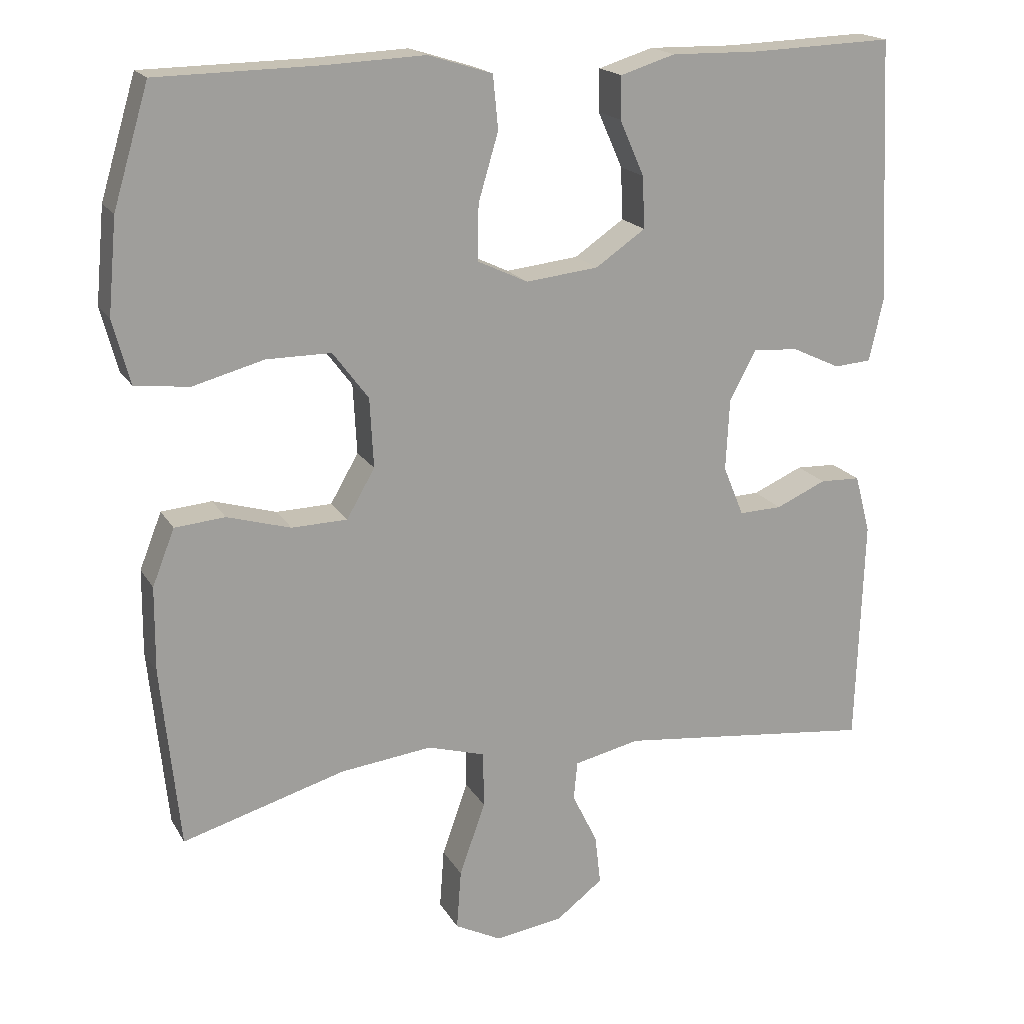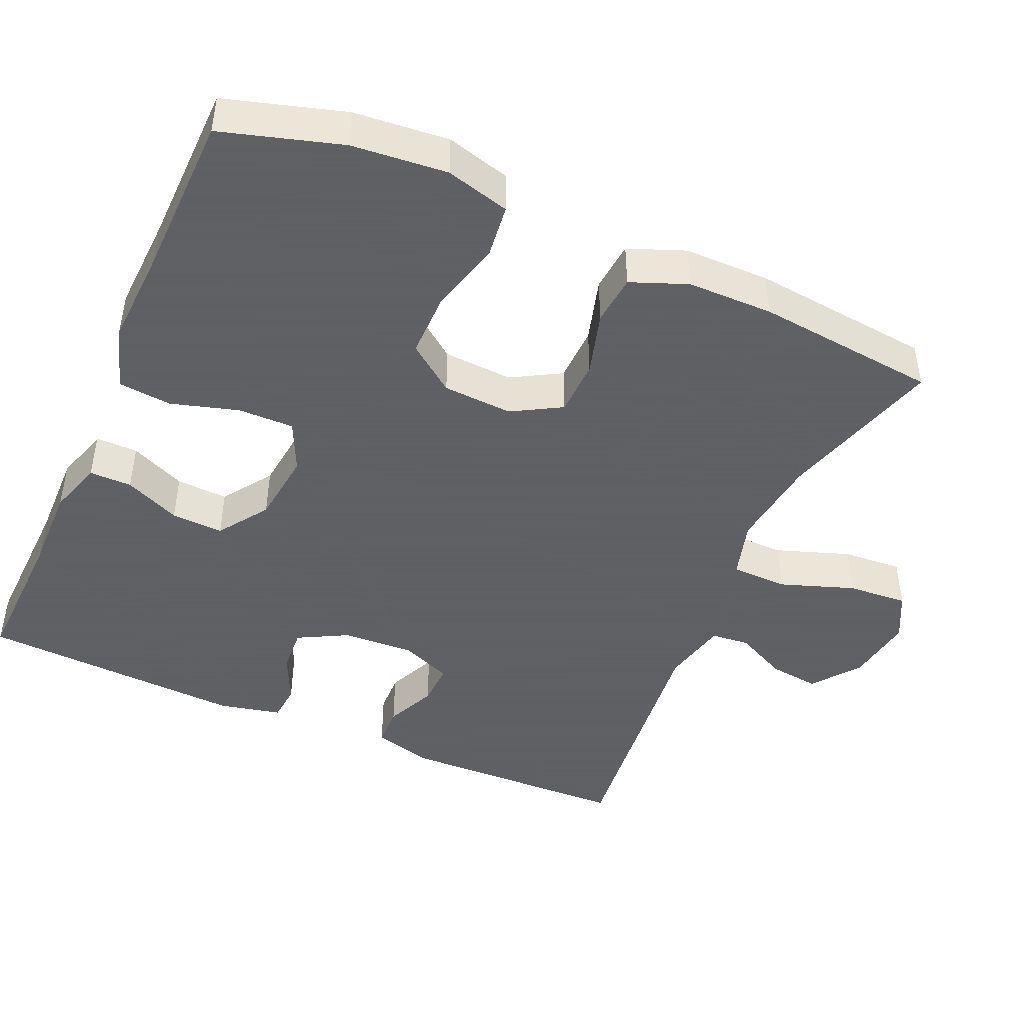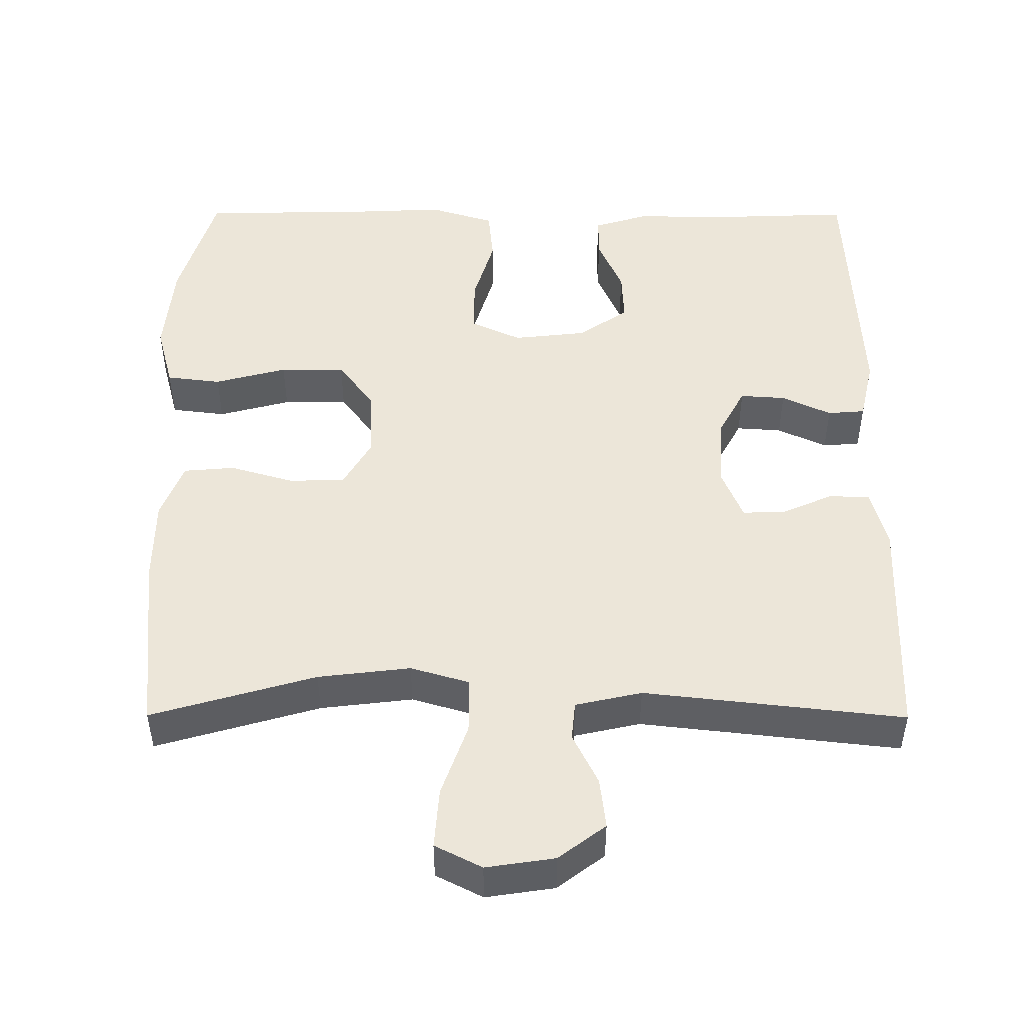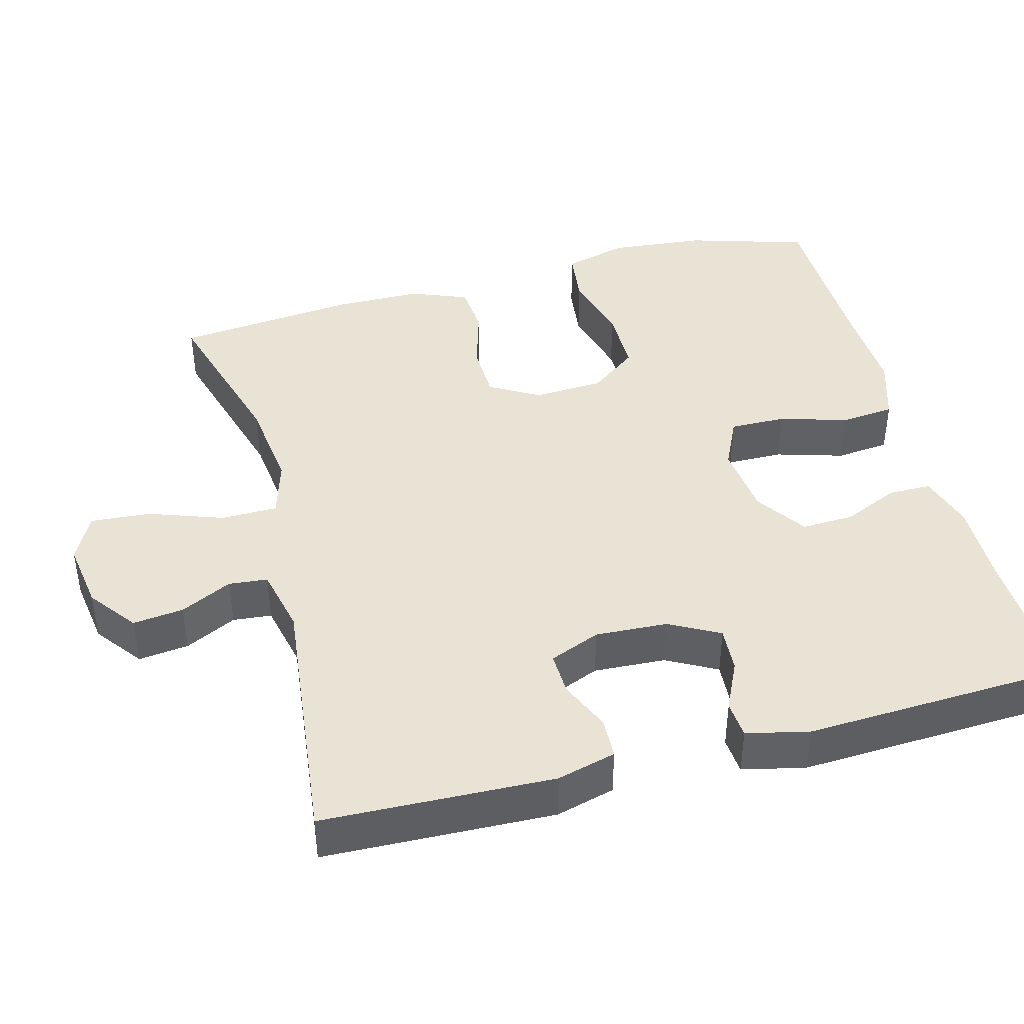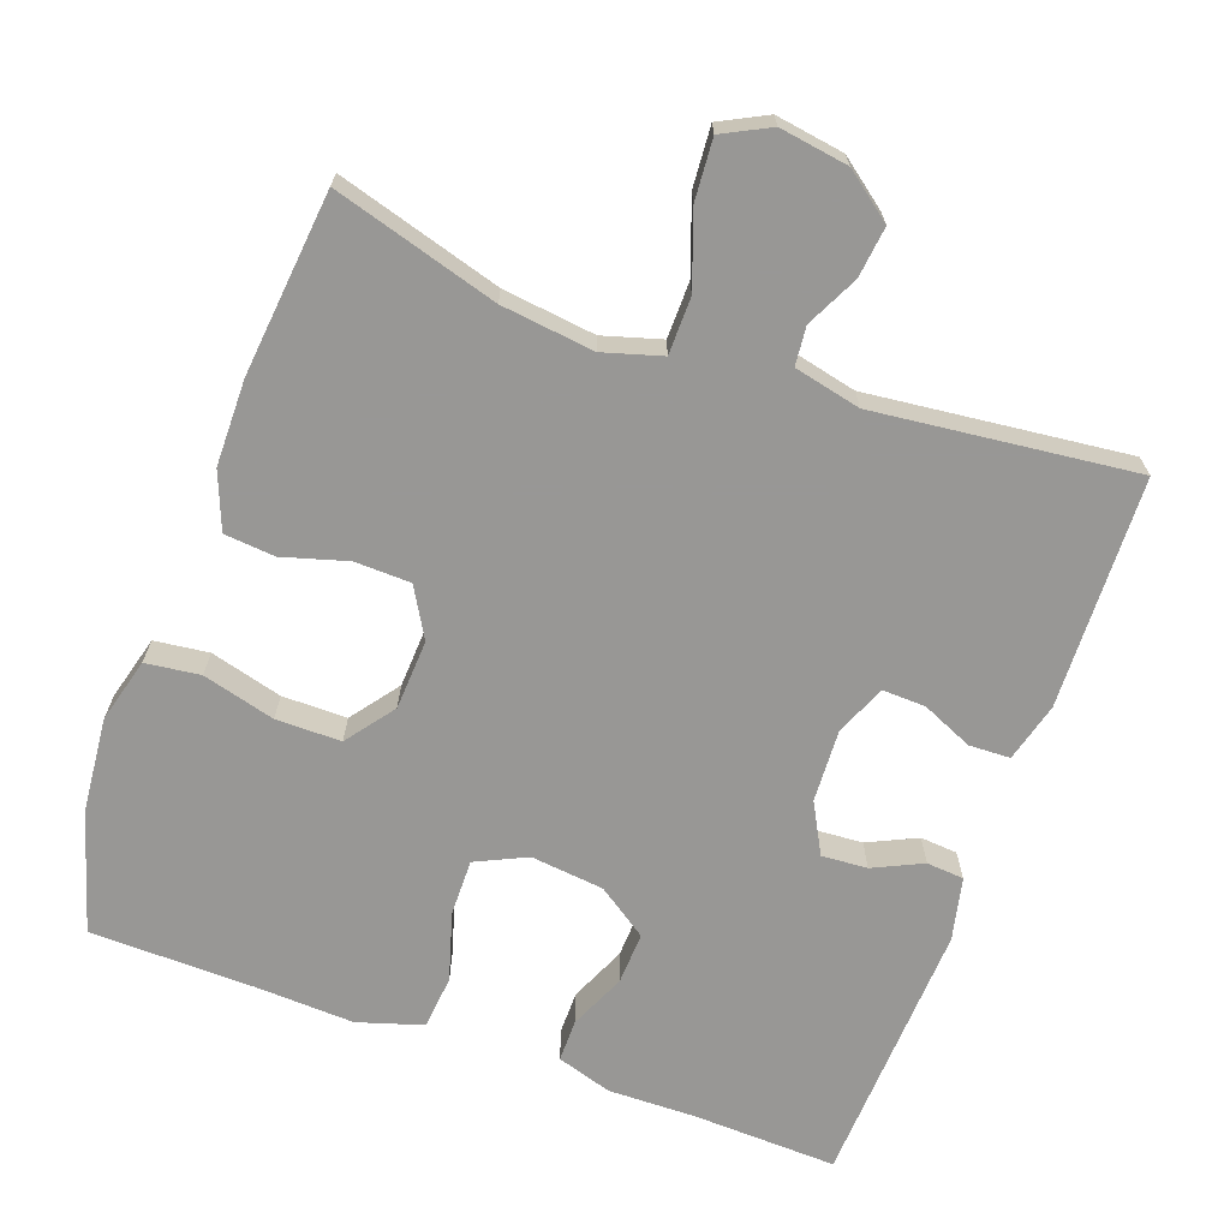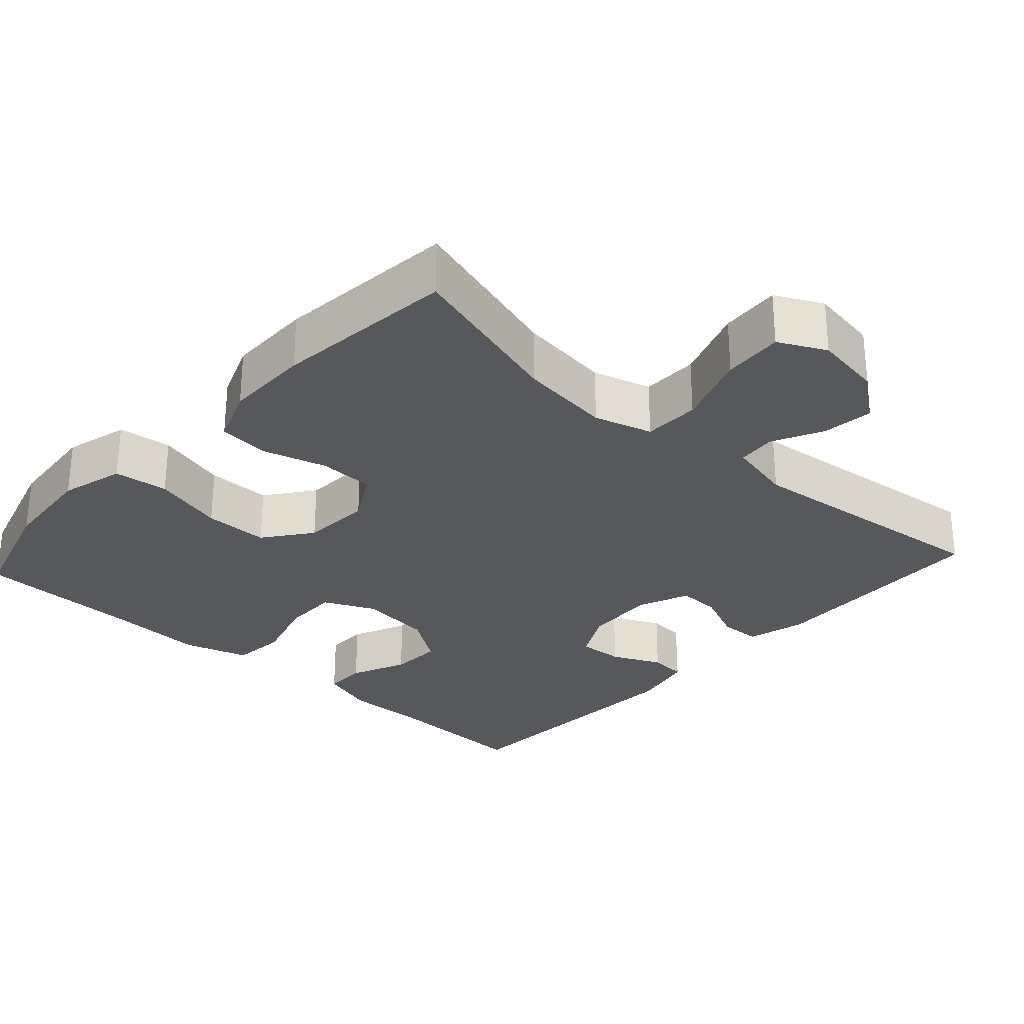
<metadata>
{"format":"obj","ext":"obj","renderer":"f3d","projection":"perspective","resolution":1024,"background":"white","views":[{"elev":18.3,"azim":158.5,"up":"+Z"},{"elev":-45.3,"azim":66.1,"up":"+Y"},{"elev":48.6,"azim":-179.8,"up":"+Y"},{"elev":42.3,"azim":-104.8,"up":"+Y"},{"elev":-68.2,"azim":160.1,"up":"+Y"},{"elev":-28.8,"azim":137.6,"up":"+Y"}]}
</metadata>
<code>
v -0.5 0.07 0.5
v -0.306 0.07 0.493
v -0.189 0.07 0.495
v -0.115 0.07 0.472
v -0.115 0.07 0.415
v -0.148 0.07 0.34
v -0.151 0.07 0.27
v -0.084 0.07 0.224
v 0.014 0.07 0.213
v 0.082 0.07 0.245
v 0.081 0.07 0.32
v 0.054 0.07 0.411
v 0.061 0.07 0.483
v 0.148 0.07 0.51
v 0.279 0.07 0.504
v 0.5 0.07 0.5
v 0.548 0.07 0.34
v 0.56 0.07 0.212
v 0.537 0.07 0.126
v 0.464 0.07 0.117
v 0.367 0.07 0.143
v 0.28 0.07 0.143
v 0.232 0.07 0.079
v 0.227 0.07 -0.015
v 0.265 0.07 -0.081
v 0.34 0.07 -0.083
v 0.426 0.07 -0.058
v 0.494 0.07 -0.064
v 0.524 0.07 -0.14
v 0.525 0.07 -0.255
v 0.5 0.07 -0.5
v 0.28 0.07 -0.436
v 0.156 0.07 -0.421
v 0.078 0.07 -0.444
v 0.077 0.07 -0.52
v 0.112 0.07 -0.619
v 0.118 0.07 -0.7
v 0.055 0.07 -0.732
v -0.037 0.07 -0.718
v -0.1 0.07 -0.67
v -0.092 0.07 -0.602
v -0.058 0.07 -0.533
v -0.063 0.07 -0.481
v -0.152 0.07 -0.461
v -0.5 0.07 -0.5
v -0.51 0.07 -0.191
v -0.489 0.07 -0.112
v -0.434 0.07 -0.11
v -0.366 0.07 -0.14
v -0.308 0.07 -0.142
v -0.28 0.07 -0.074
v -0.285 0.07 0.023
v -0.321 0.07 0.09
v -0.382 0.07 0.086
v -0.448 0.07 0.055
v -0.498 0.07 0.059
v -0.517 0.07 0.143
v -0.5 0 0.5
v -0.306 0 0.493
v -0.189 0 0.495
v -0.115 0 0.472
v -0.115 0 0.415
v -0.148 0 0.34
v -0.151 0 0.27
v -0.084 0 0.224
v 0.014 0 0.213
v 0.082 0 0.245
v 0.081 0 0.32
v 0.054 0 0.411
v 0.061 0 0.483
v 0.148 0 0.51
v 0.279 0 0.504
v 0.5 0 0.5
v 0.548 0 0.34
v 0.56 0 0.212
v 0.537 0 0.126
v 0.464 0 0.117
v 0.367 0 0.143
v 0.28 0 0.143
v 0.232 0 0.079
v 0.227 0 -0.015
v 0.265 0 -0.081
v 0.34 0 -0.083
v 0.426 0 -0.058
v 0.494 0 -0.064
v 0.524 0 -0.14
v 0.525 0 -0.255
v 0.5 0 -0.5
v 0.28 0 -0.436
v 0.156 0 -0.421
v 0.078 0 -0.444
v 0.077 0 -0.52
v 0.112 0 -0.619
v 0.118 0 -0.7
v 0.055 0 -0.732
v -0.037 0 -0.718
v -0.1 0 -0.67
v -0.092 0 -0.602
v -0.058 0 -0.533
v -0.063 0 -0.481
v -0.152 0 -0.461
v -0.5 0 -0.5
v -0.51 0 -0.191
v -0.489 0 -0.112
v -0.434 0 -0.11
v -0.366 0 -0.14
v -0.308 0 -0.142
v -0.28 0 -0.074
v -0.285 0 0.023
v -0.321 0 0.09
v -0.382 0 0.086
v -0.448 0 0.055
v -0.498 0 0.059
v -0.517 0 0.143
f 57 1 2
f 56 57 2
f 55 56 2
f 54 55 2
f 4 5 6
f 3 4 6
f 2 3 6
f 54 2 6
f 53 54 6
f 52 53 6 7
f 51 52 7 8
f 50 51 8 9
f 47 48 49
f 46 47 49
f 45 46 49
f 44 45 49
f 43 44 49 50
f 40 41 42
f 39 40 42
f 38 39 42
f 37 38 42
f 36 37 42
f 35 36 42
f 34 35 42 43
f 50 9 10
f 43 50 10
f 34 43 10
f 33 34 10
f 30 31 32
f 29 30 32
f 28 29 32
f 27 28 32
f 26 27 32
f 25 26 32 33
f 19 20 21
f 18 19 21
f 17 18 21
f 16 17 21
f 15 16 21
f 15 21 22
f 14 15 22
f 13 14 22
f 12 13 22
f 11 12 22
f 10 11 22 23
f 24 25 33
f 10 23 24 33
f 59 58 114
f 59 114 113
f 59 113 112
f 59 112 111
f 63 62 61
f 63 61 60
f 63 60 59
f 63 59 111
f 63 111 110
f 64 63 110 109
f 65 64 109 108
f 66 65 108 107
f 106 105 104
f 106 104 103
f 106 103 102
f 106 102 101
f 107 106 101 100
f 99 98 97
f 99 97 96
f 99 96 95
f 99 95 94
f 99 94 93
f 99 93 92
f 100 99 92 91
f 67 66 107
f 67 107 100
f 67 100 91
f 67 91 90
f 89 88 87
f 89 87 86
f 89 86 85
f 89 85 84
f 89 84 83
f 90 89 83 82
f 78 77 76
f 78 76 75
f 78 75 74
f 78 74 73
f 78 73 72
f 79 78 72
f 79 72 71
f 79 71 70
f 79 70 69
f 79 69 68
f 80 79 68 67
f 90 82 81
f 90 81 80 67
f 1 58 59 2
f 2 59 60 3
f 3 60 61 4
f 4 61 62 5
f 5 62 63 6
f 6 63 64 7
f 7 64 65 8
f 8 65 66 9
f 9 66 67 10
f 10 67 68 11
f 11 68 69 12
f 12 69 70 13
f 13 70 71 14
f 14 71 72 15
f 15 72 73 16
f 16 73 74 17
f 17 74 75 18
f 18 75 76 19
f 19 76 77 20
f 20 77 78 21
f 21 78 79 22
f 22 79 80 23
f 23 80 81 24
f 24 81 82 25
f 25 82 83 26
f 26 83 84 27
f 27 84 85 28
f 28 85 86 29
f 29 86 87 30
f 30 87 88 31
f 31 88 89 32
f 32 89 90 33
f 33 90 91 34
f 34 91 92 35
f 35 92 93 36
f 36 93 94 37
f 37 94 95 38
f 38 95 96 39
f 39 96 97 40
f 40 97 98 41
f 41 98 99 42
f 42 99 100 43
f 43 100 101 44
f 44 101 102 45
f 45 102 103 46
f 46 103 104 47
f 47 104 105 48
f 48 105 106 49
f 49 106 107 50
f 50 107 108 51
f 51 108 109 52
f 52 109 110 53
f 53 110 111 54
f 54 111 112 55
f 55 112 113 56
f 56 113 114 57
f 57 114 58 1

</code>
